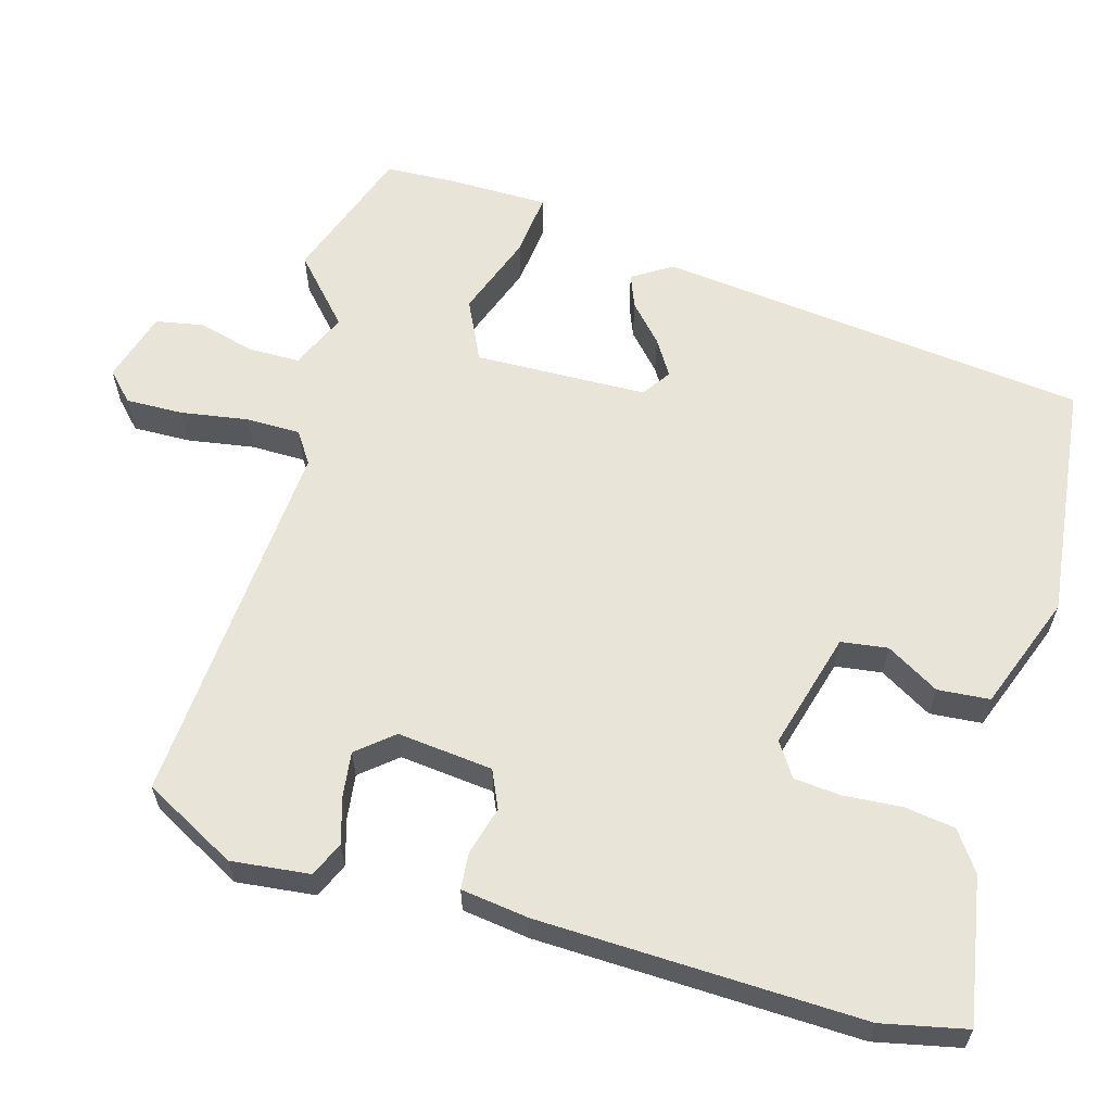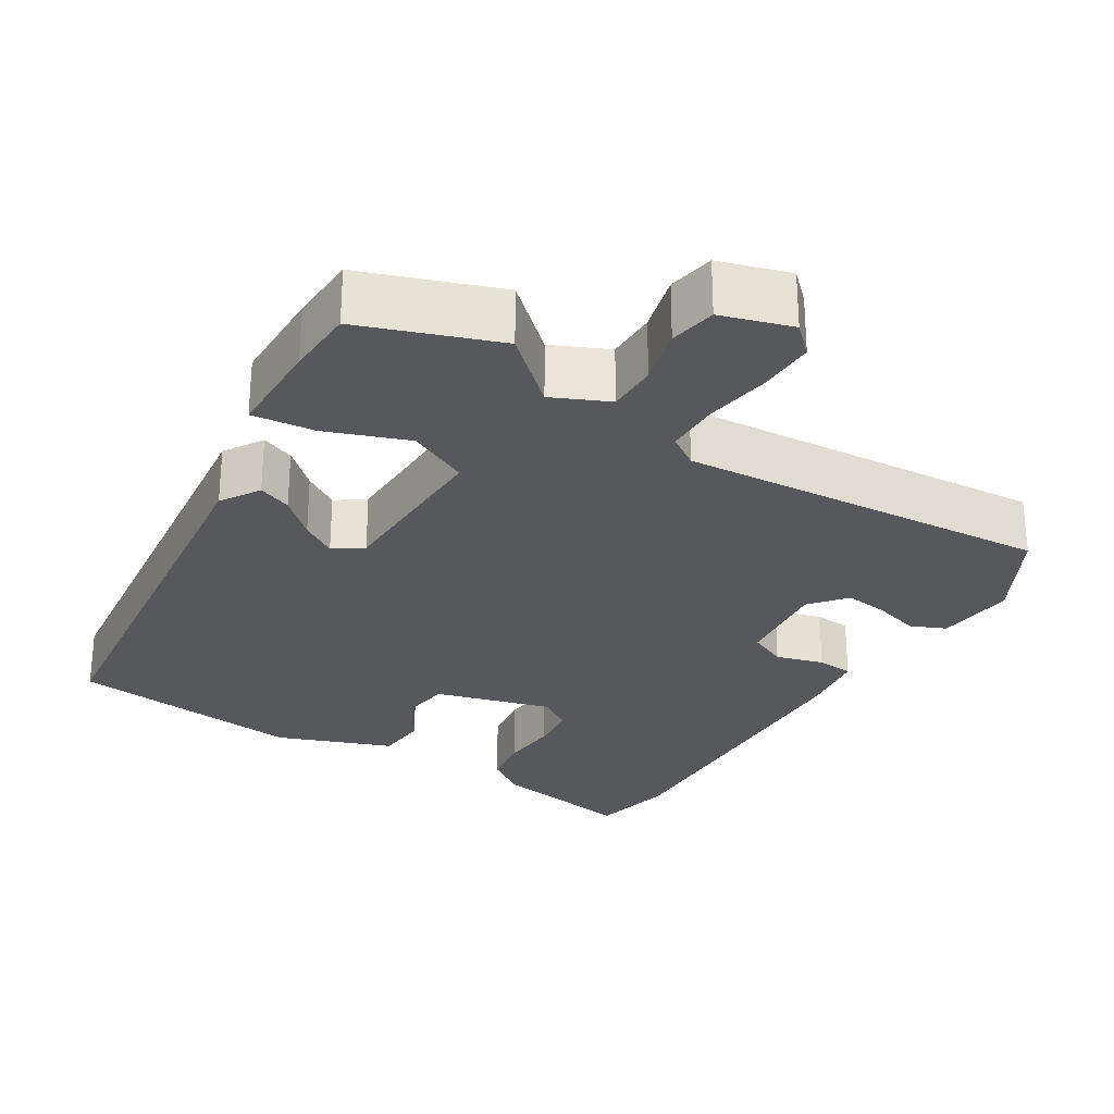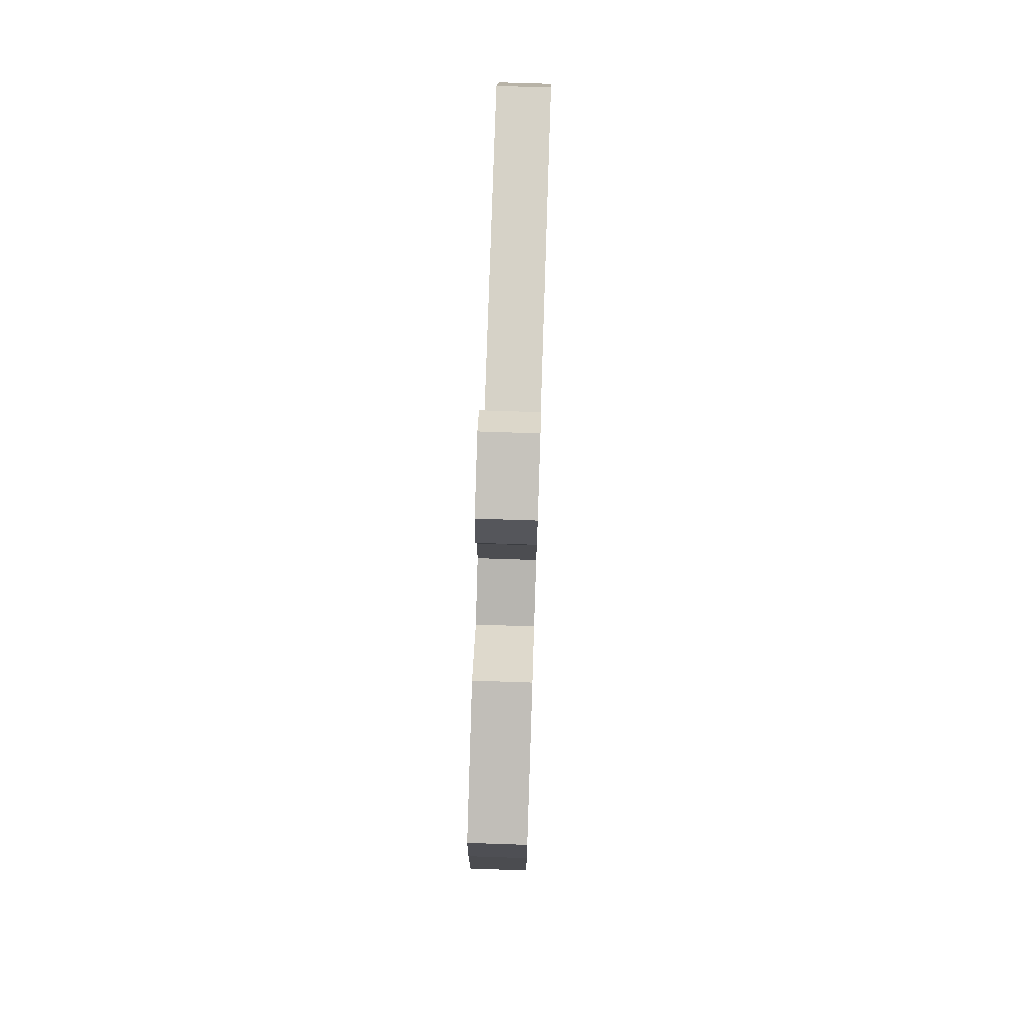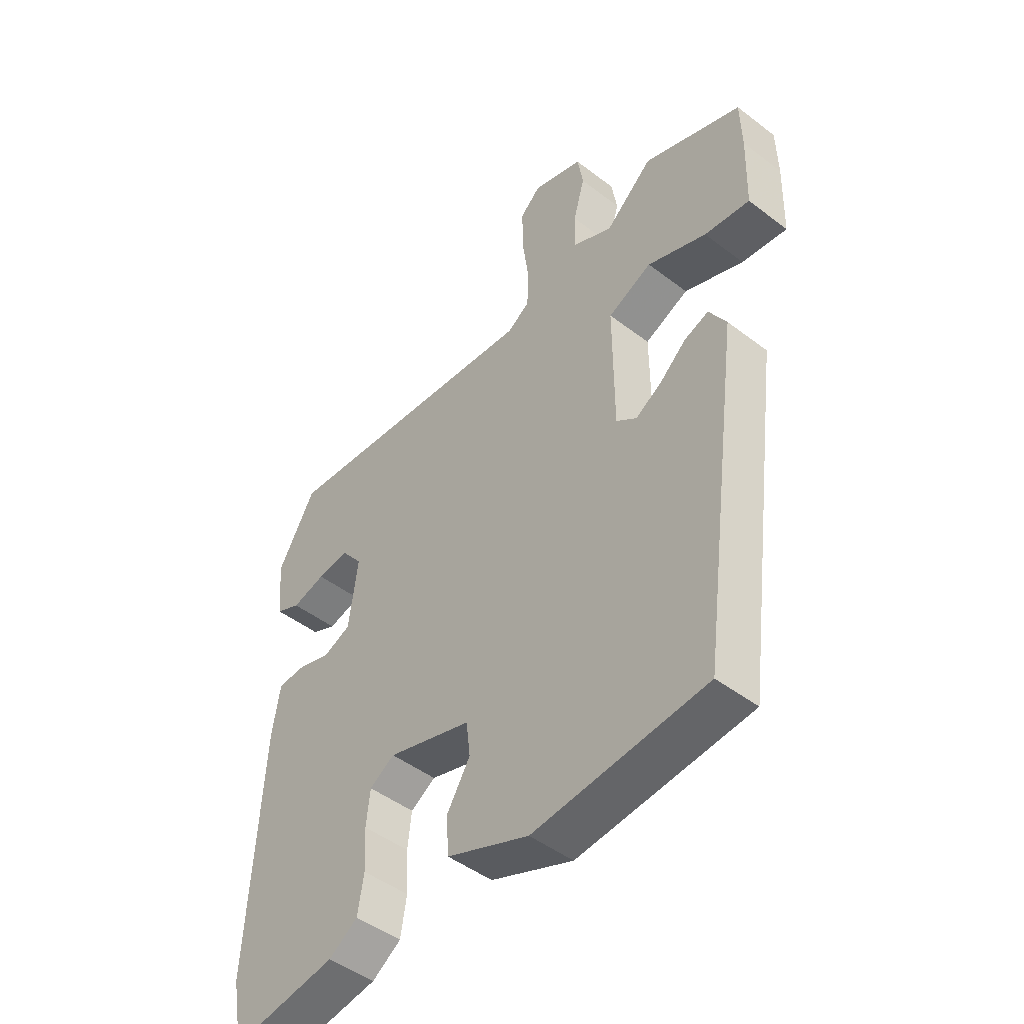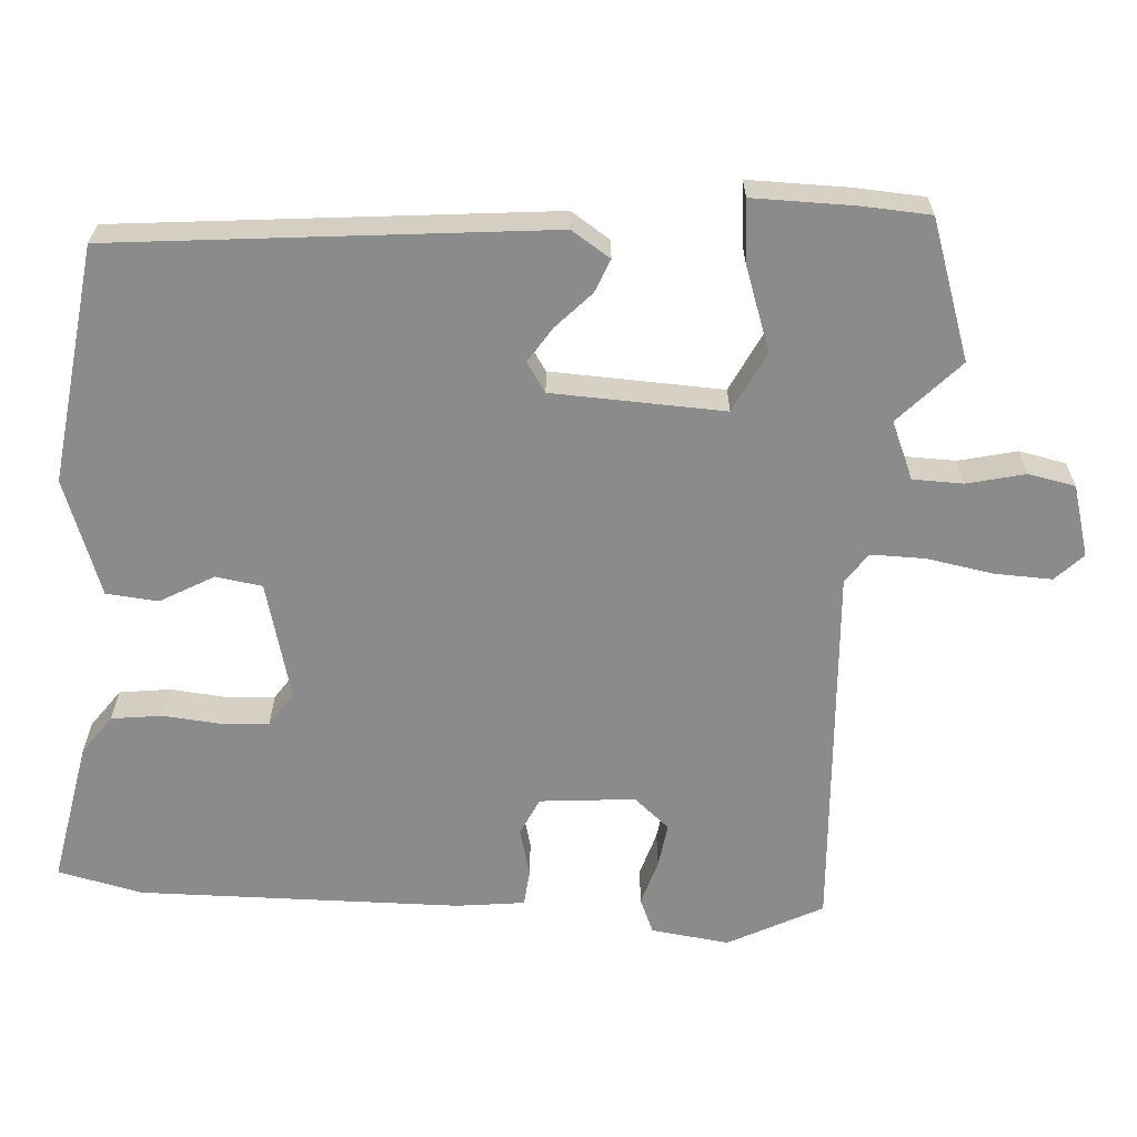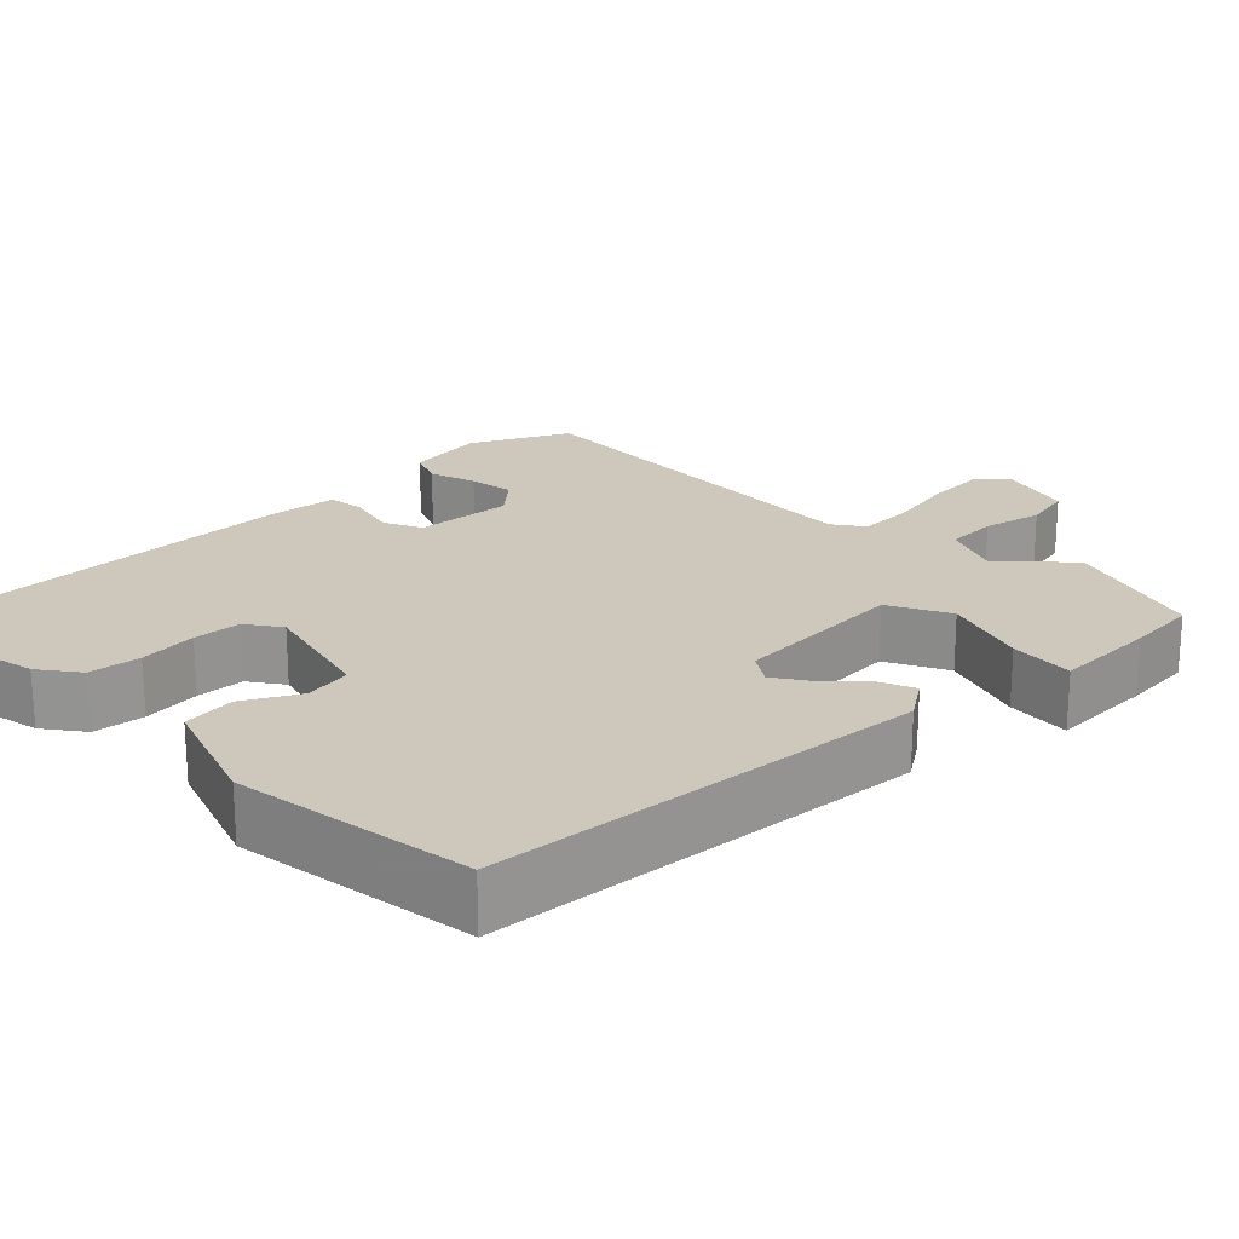
<metadata>
{"format":"obj","ext":"obj","renderer":"f3d","projection":"perspective","resolution":1024,"background":"white","views":[{"elev":61.3,"azim":104.6,"up":"+Y"},{"elev":-28.0,"azim":-32.9,"up":"+Y"},{"elev":73.0,"azim":-88.1,"up":"+Z"},{"elev":-47.3,"azim":-130.8,"up":"+Z"},{"elev":-63.8,"azim":-96.0,"up":"+Y"},{"elev":21.8,"azim":-137.4,"up":"+Y"}]}
</metadata>
<code>
v -0.385 0.07 -0.493
v -0.461 0.07 0.069
v -0.43 0.07 0.121
v -0.386 0.07 0.105
v -0.337 0.07 0.062
v -0.29 0.07 0.034
v -0.253 0.07 0.061
v -0.252 0.07 0.286
v -0.332 0.07 0.322
v -0.439 0.07 0.28
v -0.521 0.07 0.269
v -0.525 0.07 0.4
v -0.523 0.07 0.491
v -0.345 0.07 0.559
v -0.259 0.07 0.484
v -0.186 0.07 0.519
v -0.187 0.07 0.585
v -0.208 0.07 0.66
v -0.198 0.07 0.722
v -0.106 0.07 0.752
v -0.069 0.07 0.718
v -0.069 0.07 0.643
v -0.081 0.07 0.555
v -0.079 0.07 0.484
v -0.038 0.07 0.458
v 0.448 0.07 0.505
v 0.516 0.07 0.385
v 0.507 0.07 0.282
v 0.462 0.07 0.261
v 0.401 0.07 0.277
v 0.343 0.07 0.283
v 0.305 0.07 0.235
v 0.321 0.07 0.111
v 0.371 0.07 0.09
v 0.433 0.07 0.109
v 0.481 0.07 0.106
v 0.495 0.07 0.018
v 0.518 0.07 -0.403
v 0.497 0.07 -0.514
v 0.307 0.07 -0.485
v 0.255 0.07 -0.45
v 0.244 0.07 -0.384
v 0.248 0.07 -0.309
v 0.241 0.07 -0.247
v 0.196 0.07 -0.219
v 0.044 0.07 -0.265
v 0.037 0.07 -0.326
v 0.079 0.07 -0.394
v 0.075 0.07 -0.462
v -0.074 0.07 -0.522
v -0.385 0 -0.493
v -0.461 0 0.069
v -0.43 0 0.121
v -0.386 0 0.105
v -0.337 0 0.062
v -0.29 0 0.034
v -0.253 0 0.061
v -0.252 0 0.286
v -0.332 0 0.322
v -0.439 0 0.28
v -0.521 0 0.269
v -0.525 0 0.4
v -0.523 0 0.491
v -0.345 0 0.559
v -0.259 0 0.484
v -0.186 0 0.519
v -0.187 0 0.585
v -0.208 0 0.66
v -0.198 0 0.722
v -0.106 0 0.752
v -0.069 0 0.718
v -0.069 0 0.643
v -0.081 0 0.555
v -0.079 0 0.484
v -0.038 0 0.458
v 0.448 0 0.505
v 0.516 0 0.385
v 0.507 0 0.282
v 0.462 0 0.261
v 0.401 0 0.277
v 0.343 0 0.283
v 0.305 0 0.235
v 0.321 0 0.111
v 0.371 0 0.09
v 0.433 0 0.109
v 0.481 0 0.106
v 0.495 0 0.018
v 0.518 0 -0.403
v 0.497 0 -0.514
v 0.307 0 -0.485
v 0.255 0 -0.45
v 0.244 0 -0.384
v 0.248 0 -0.309
v 0.241 0 -0.247
v 0.196 0 -0.219
v 0.044 0 -0.265
v 0.037 0 -0.326
v 0.079 0 -0.394
v 0.075 0 -0.462
v -0.074 0 -0.522
f 47 48 49 50
f 46 47 50 1
f 40 41 42 43
f 40 43 44
f 39 40 44
f 38 39 44
f 37 38 44 45
f 34 35 36 37
f 33 34 37 45
f 27 28 29 30
f 25 26 27 30
f 25 30 31
f 20 21 22 23
f 20 23 24
f 17 18 19 20
f 16 17 20 24
f 15 16 24 25
f 13 14 15
f 9 10 11 12
f 9 12 13 15
f 2 3 4 5
f 46 1 2 5
f 46 5 6
f 32 33 45 46
f 32 46 6 7
f 31 32 7 8
f 15 25 31
f 8 9 15 31
f 100 99 98 97
f 51 100 97 96
f 93 92 91 90
f 94 93 90
f 94 90 89
f 94 89 88
f 95 94 88 87
f 87 86 85 84
f 95 87 84 83
f 80 79 78 77
f 80 77 76 75
f 81 80 75
f 73 72 71 70
f 74 73 70
f 70 69 68 67
f 74 70 67 66
f 75 74 66 65
f 65 64 63
f 62 61 60 59
f 65 63 62 59
f 55 54 53 52
f 55 52 51 96
f 56 55 96
f 96 95 83 82
f 57 56 96 82
f 58 57 82 81
f 81 75 65
f 81 65 59 58
f 1 51 52 2
f 2 52 53 3
f 3 53 54 4
f 4 54 55 5
f 5 55 56 6
f 6 56 57 7
f 7 57 58 8
f 8 58 59 9
f 9 59 60 10
f 10 60 61 11
f 11 61 62 12
f 12 62 63 13
f 13 63 64 14
f 14 64 65 15
f 15 65 66 16
f 16 66 67 17
f 17 67 68 18
f 18 68 69 19
f 19 69 70 20
f 20 70 71 21
f 21 71 72 22
f 22 72 73 23
f 23 73 74 24
f 24 74 75 25
f 25 75 76 26
f 26 76 77 27
f 27 77 78 28
f 28 78 79 29
f 29 79 80 30
f 30 80 81 31
f 31 81 82 32
f 32 82 83 33
f 33 83 84 34
f 34 84 85 35
f 35 85 86 36
f 36 86 87 37
f 37 87 88 38
f 38 88 89 39
f 39 89 90 40
f 40 90 91 41
f 41 91 92 42
f 42 92 93 43
f 43 93 94 44
f 44 94 95 45
f 45 95 96 46
f 46 96 97 47
f 47 97 98 48
f 48 98 99 49
f 49 99 100 50
f 50 100 51 1

</code>
